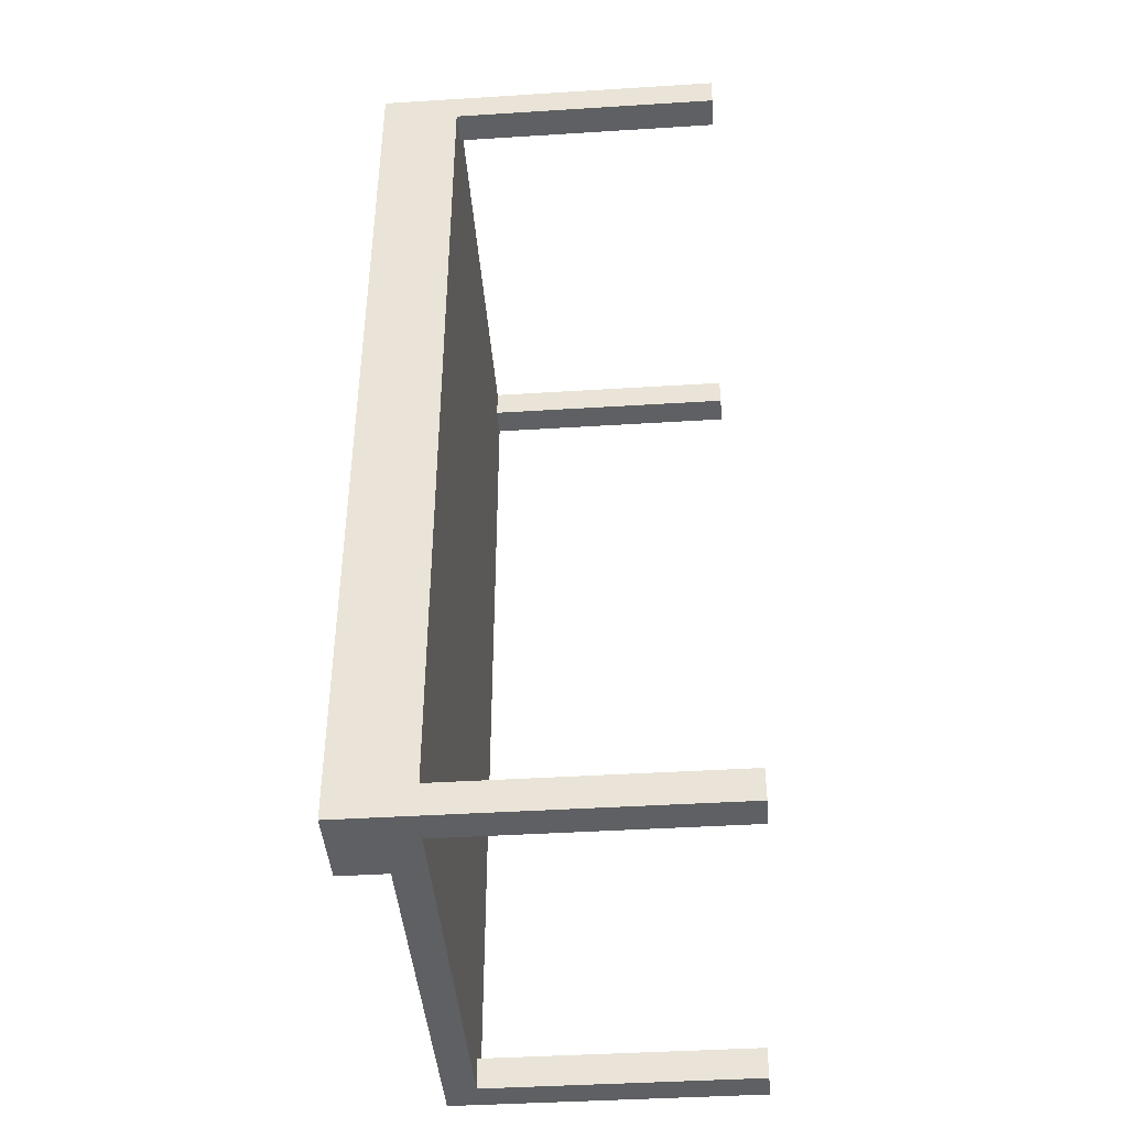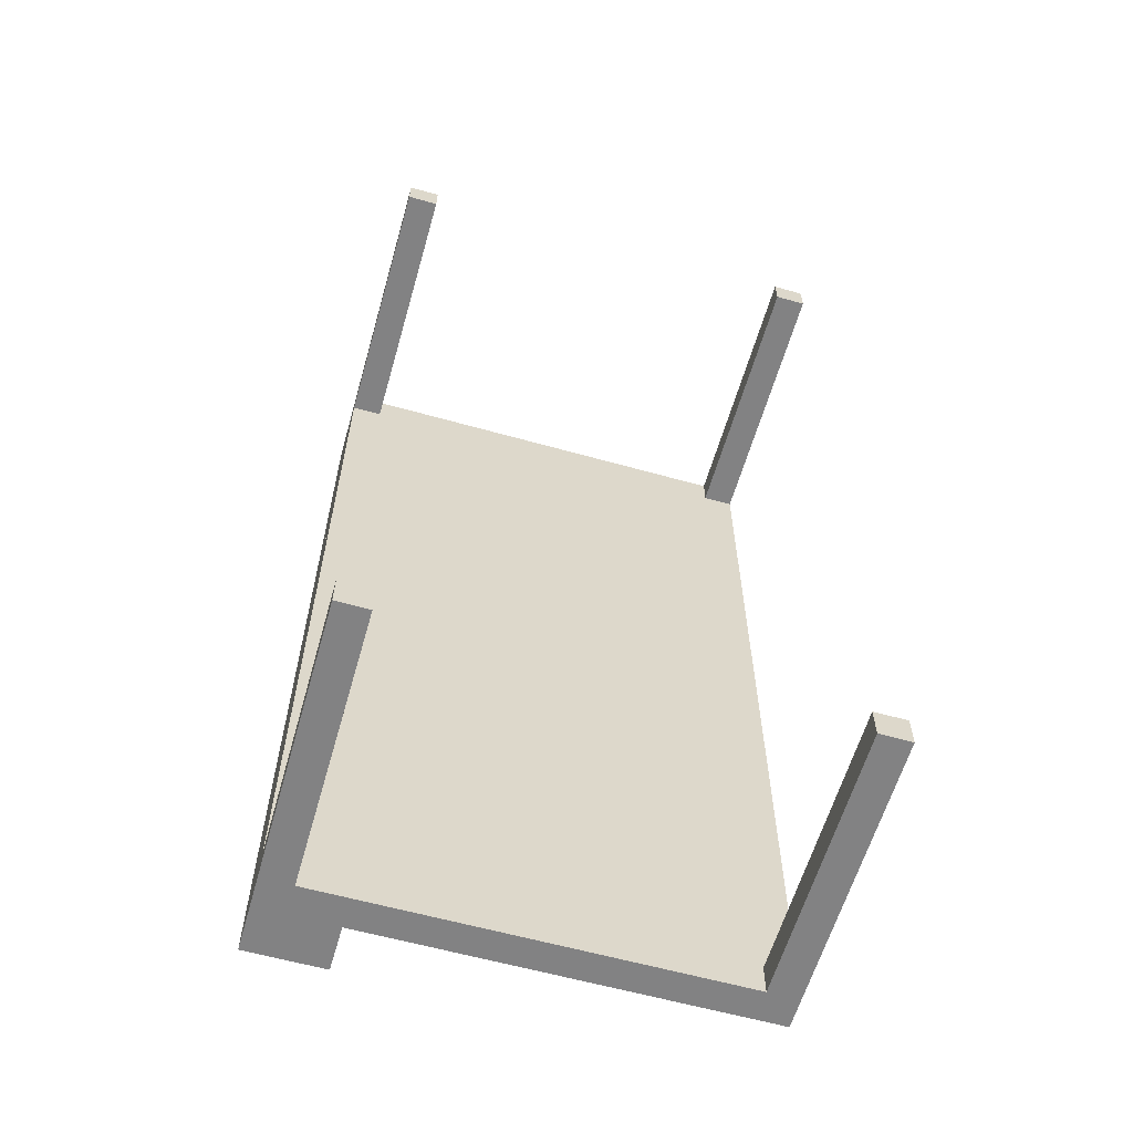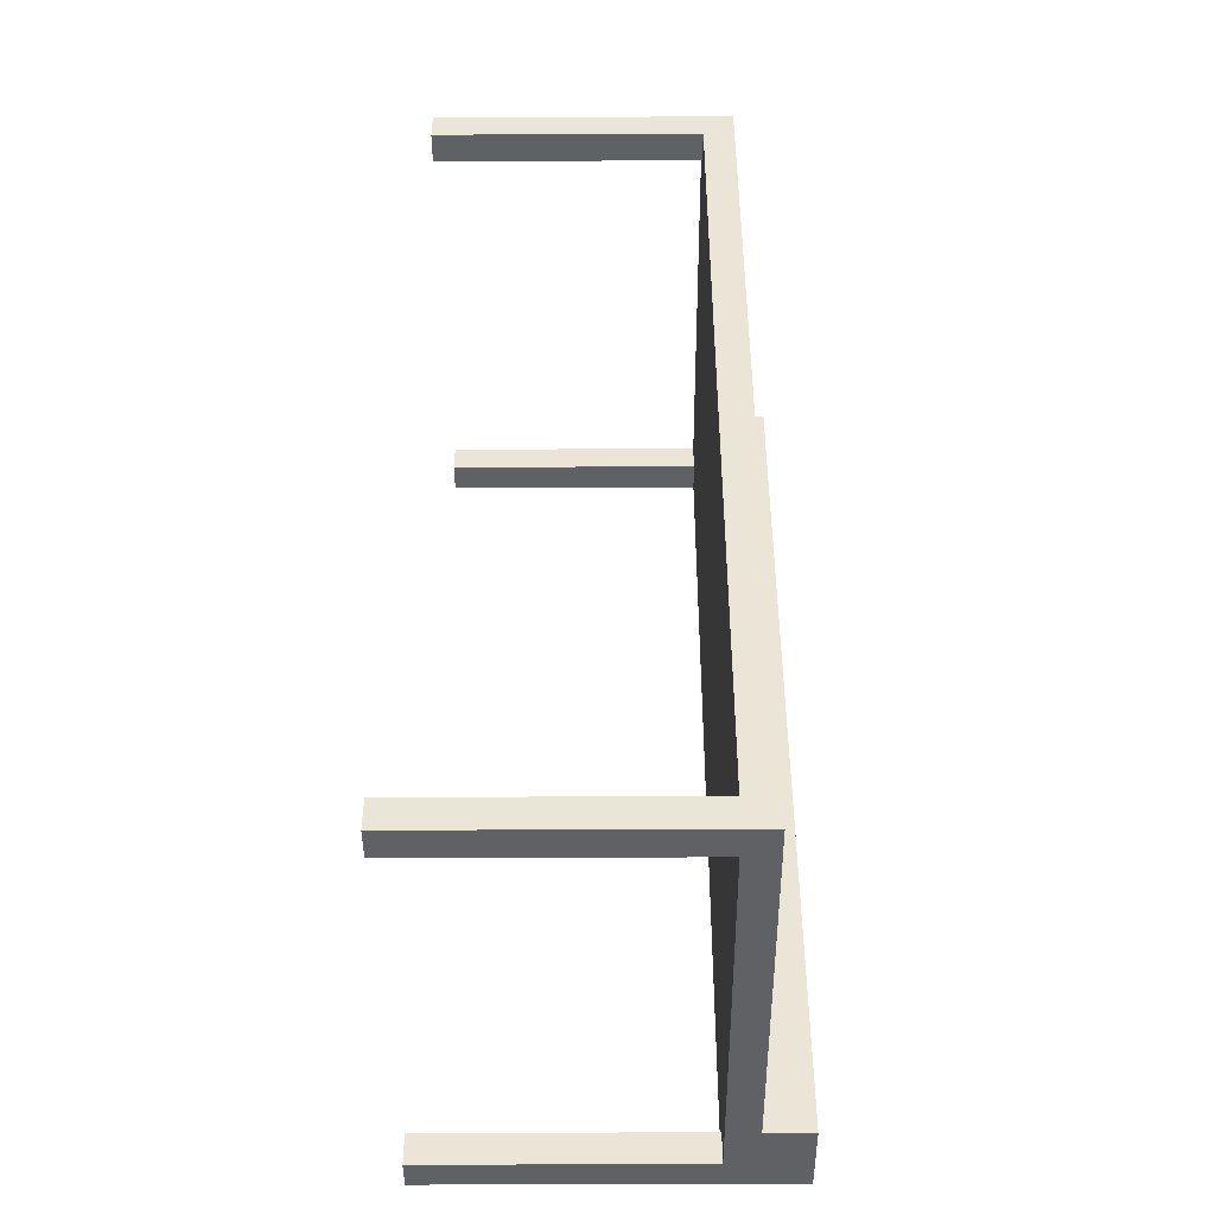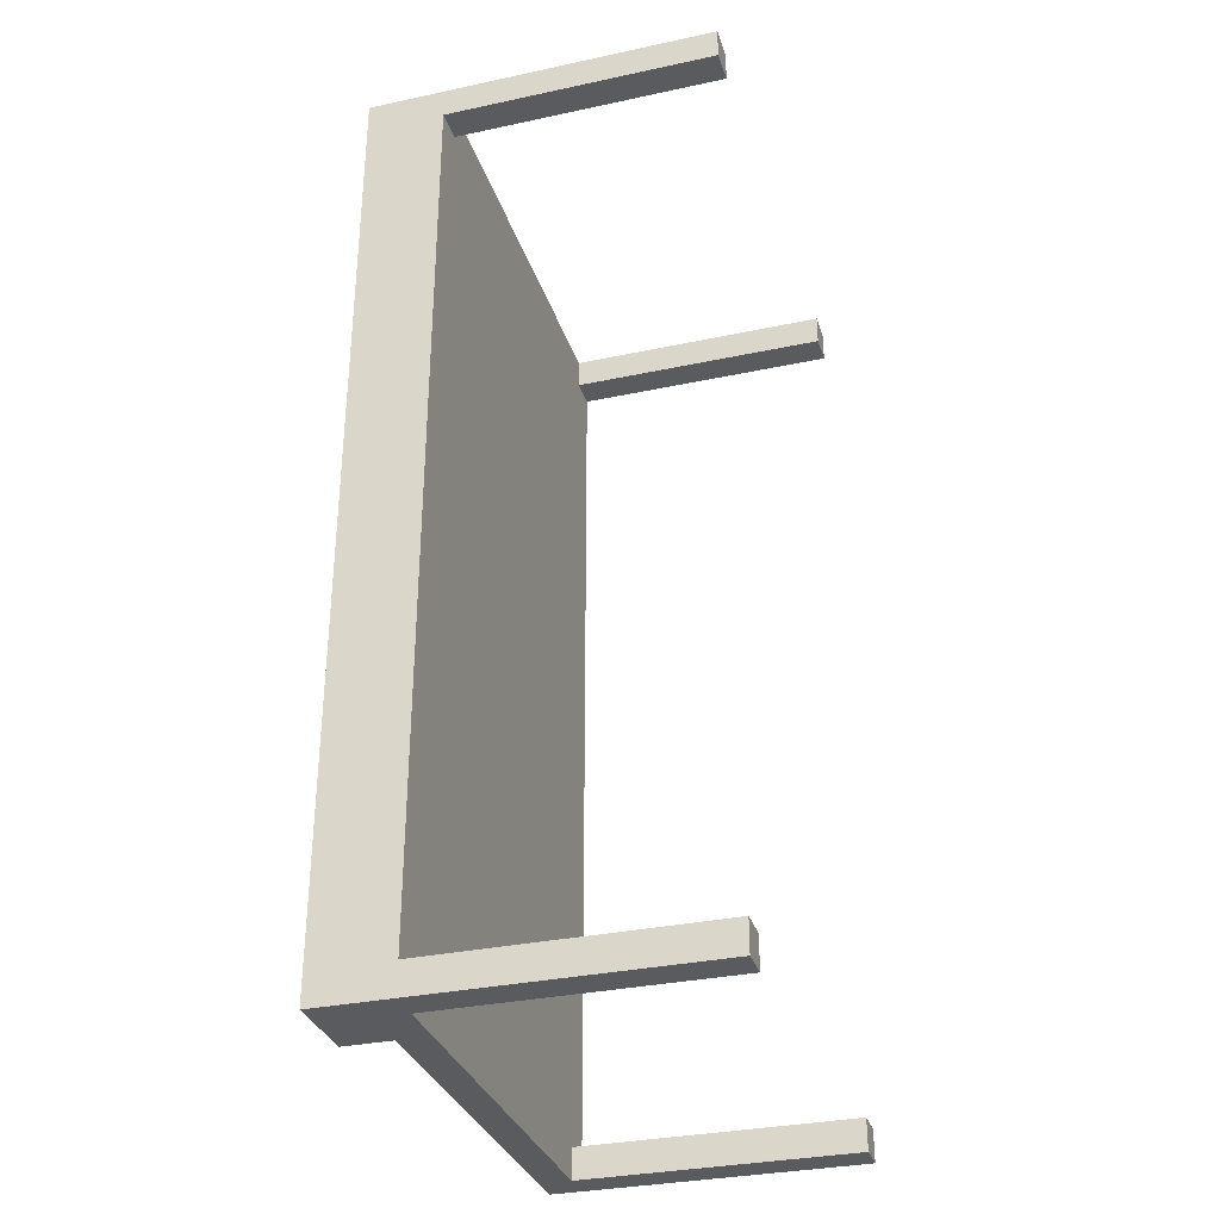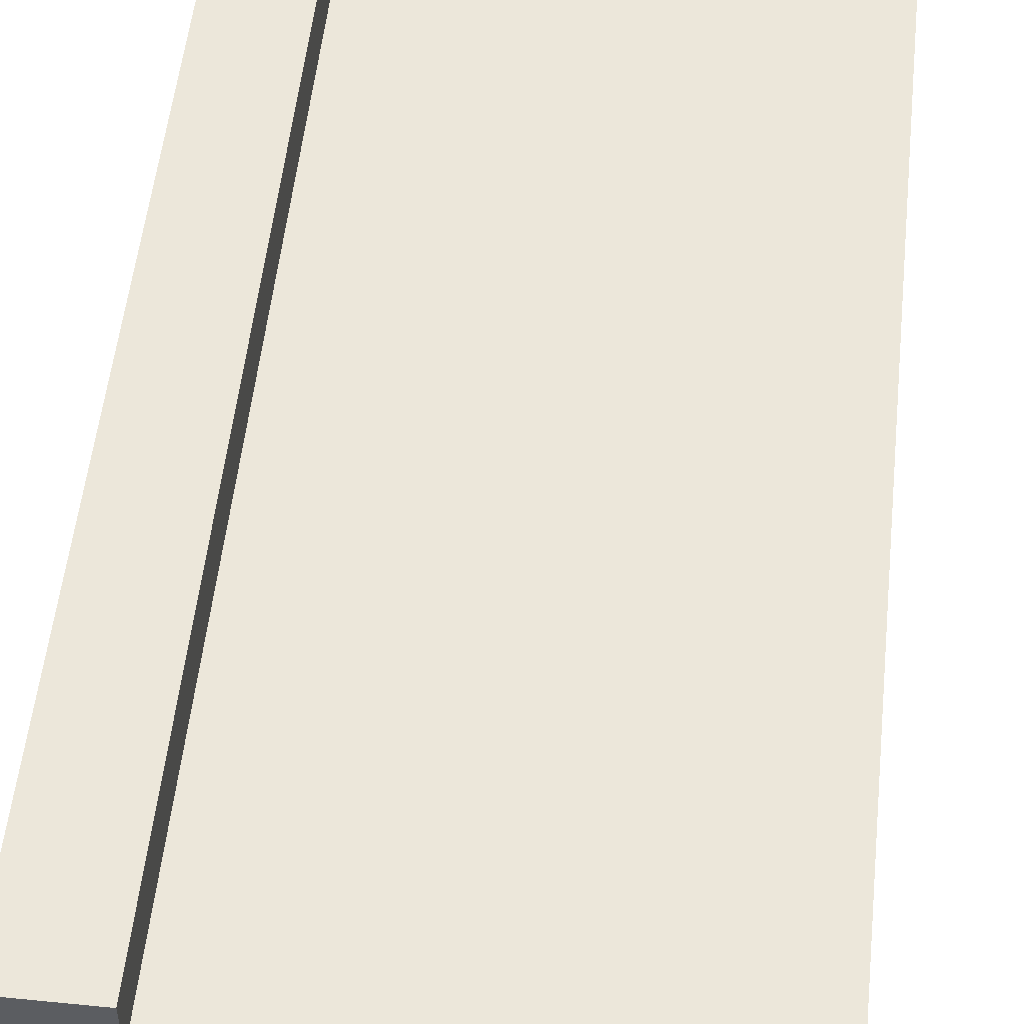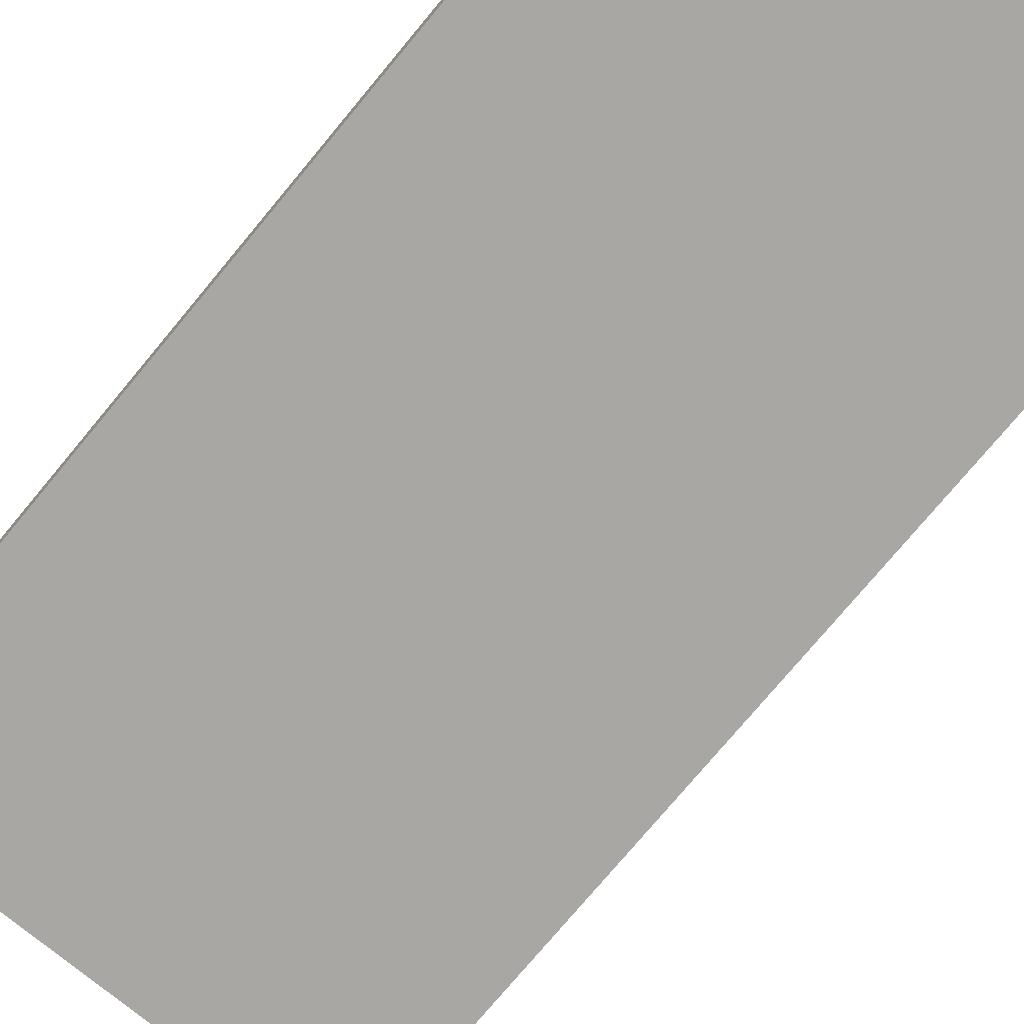
<metadata>
{"format":"obj","ext":"obj","renderer":"f3d","projection":"perspective","resolution":1024,"background":"white","views":[{"elev":-42.1,"azim":-85.7,"up":"+Z"},{"elev":-60.8,"azim":-16.0,"up":"+Z"},{"elev":-45.8,"azim":90.3,"up":"+Z"},{"elev":-32.4,"azim":-73.4,"up":"+Z"},{"elev":53.5,"azim":6.1,"up":"+Y"},{"elev":-74.6,"azim":140.4,"up":"+Y"}]}
</metadata>
<code>
o WritingDesk
g DeskTop
v 0 0.87 0
v -1.5 0.87 -4.47e-08
v 0 0.97 0
v -1.5 0.97 -4.47e-08
v -1.5 0.87 -3
v -1.5 0.97 -3
v 8.941e-08 0.87 -3
v 8.941e-08 0.97 -3
f 3 4 2 1
f 4 6 5 2
f 6 8 7 5
f 8 3 1 7
f 8 6 4 3
f 1 2 5 7
g DeskShelf
v -1.25 0.97 0
v -1.5 0.97 0
v -1.25 1.12 0
v -1.5 1.12 0
v -1.5 0.97 -3
v -1.5 1.12 -3
v -1.25 0.97 -3
v -1.25 1.12 -3
f 11 12 10 9
f 12 14 13 10
f 14 16 15 13
f 16 11 9 15
f 16 14 12 11
f 9 10 13 15
g Leg
v 0 0 0
v -0.1 0 0
v 0 0.87 0
v -0.1 0.87 0
v -0.1 0 -0.1
v -0.1 0.87 -0.1
v 0 0 -0.1
v 0 0.87 -0.1
f 19 20 18 17
f 20 22 21 18
f 22 24 23 21
f 24 19 17 23
f 24 22 20 19
f 17 18 21 23
g Leg (1)
v -1.4 0 0
v -1.5 0 0
v -1.4 0.87 0
v -1.5 0.87 0
v -1.5 0 -0.1
v -1.5 0.87 -0.1
v -1.4 0 -0.1
v -1.4 0.87 -0.1
f 27 28 26 25
f 28 30 29 26
f 30 32 31 29
f 32 27 25 31
f 32 30 28 27
f 25 26 29 31
g Leg (2)
v 0 0 -2.9
v -0.1 0 -2.9
v 0 0.87 -2.9
v -0.1 0.87 -2.9
v -0.1 0 -3
v -0.1 0.87 -3
v 0 0 -3
v 0 0.87 -3
f 35 36 34 33
f 36 38 37 34
f 38 40 39 37
f 40 35 33 39
f 40 38 36 35
f 33 34 37 39
g Leg (3)
v -1.4 0 -2.9
v -1.5 0 -2.9
v -1.4 0.87 -2.9
v -1.5 0.87 -2.9
v -1.5 0 -3
v -1.5 0.87 -3
v -1.4 0 -3
v -1.4 0.87 -3
f 43 44 42 41
f 44 46 45 42
f 46 48 47 45
f 48 43 41 47
f 48 46 44 43
f 41 42 45 47

</code>
